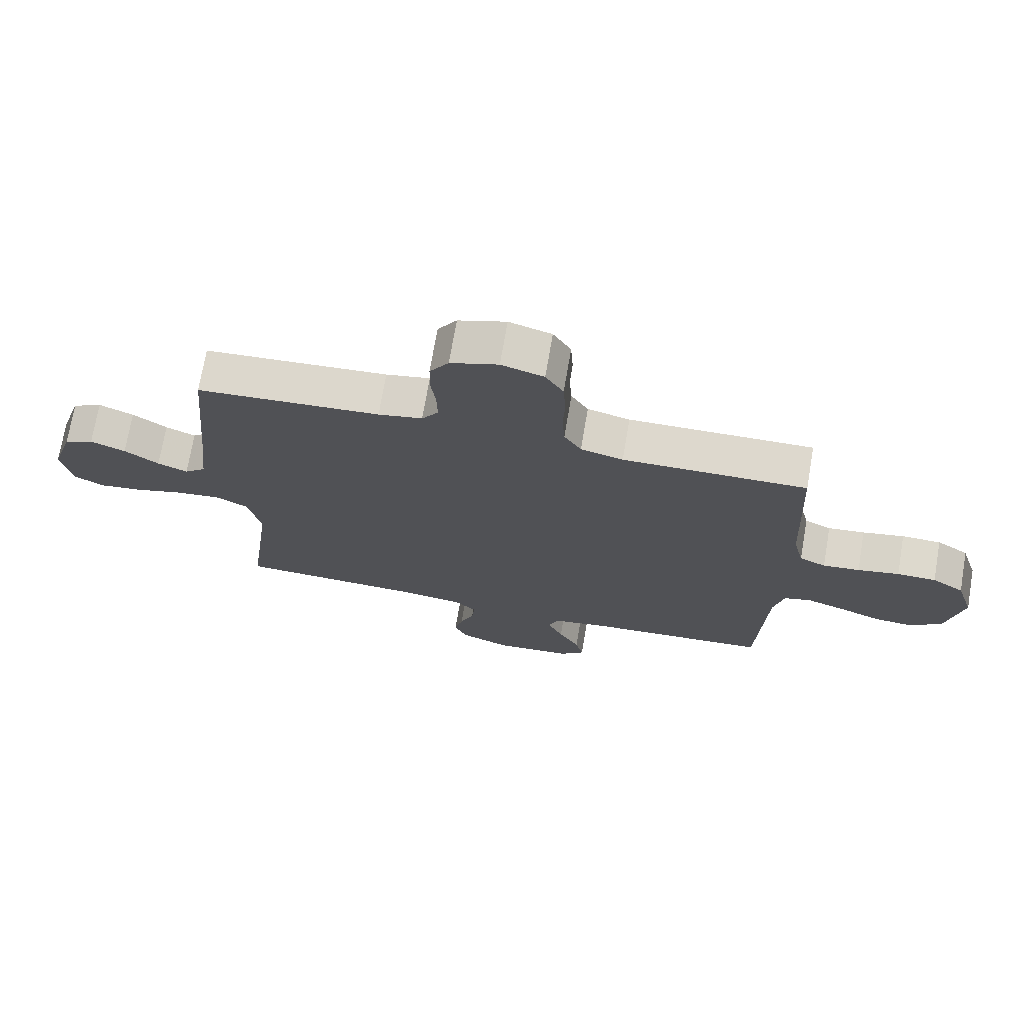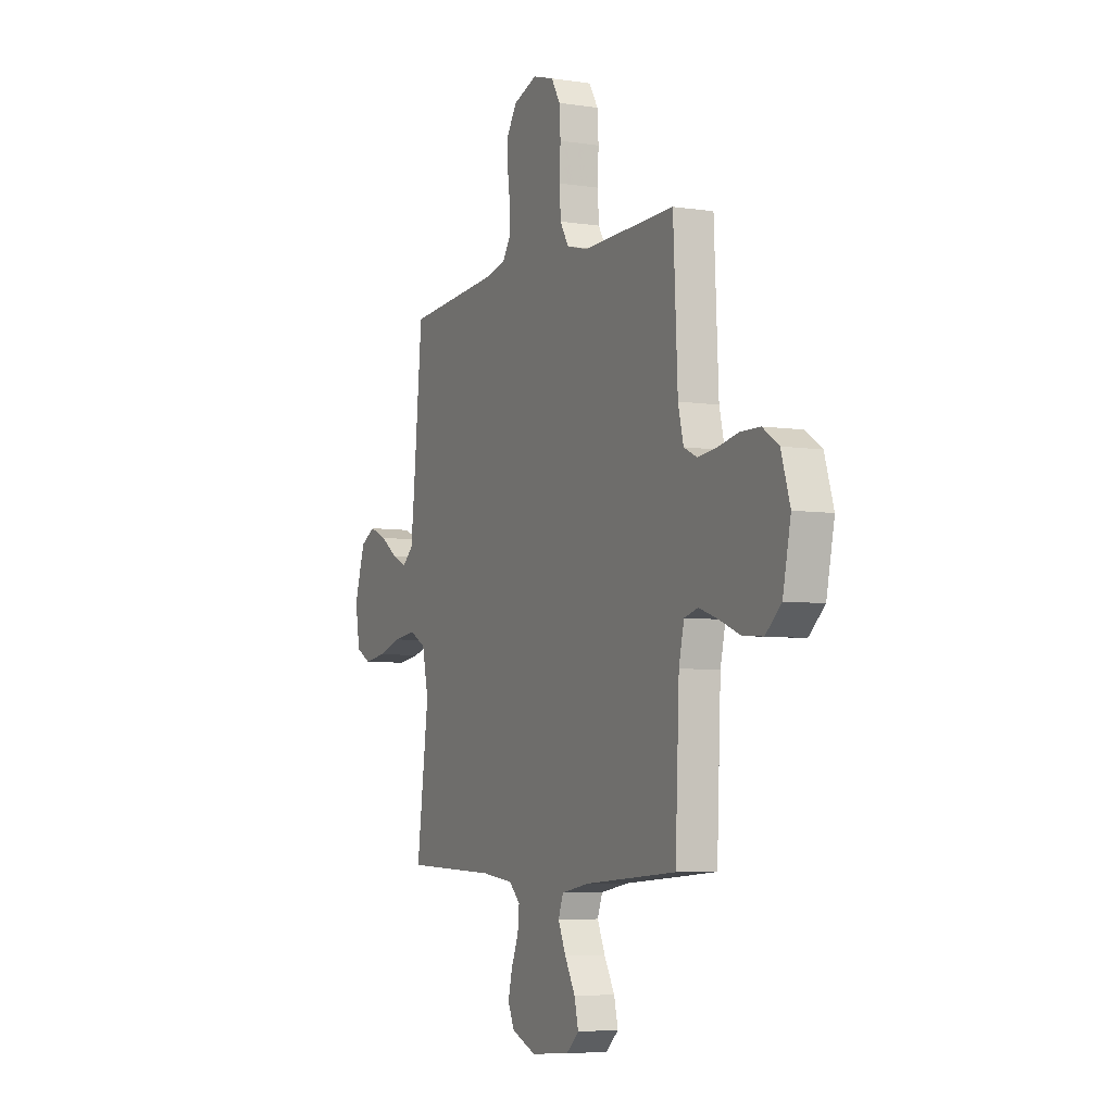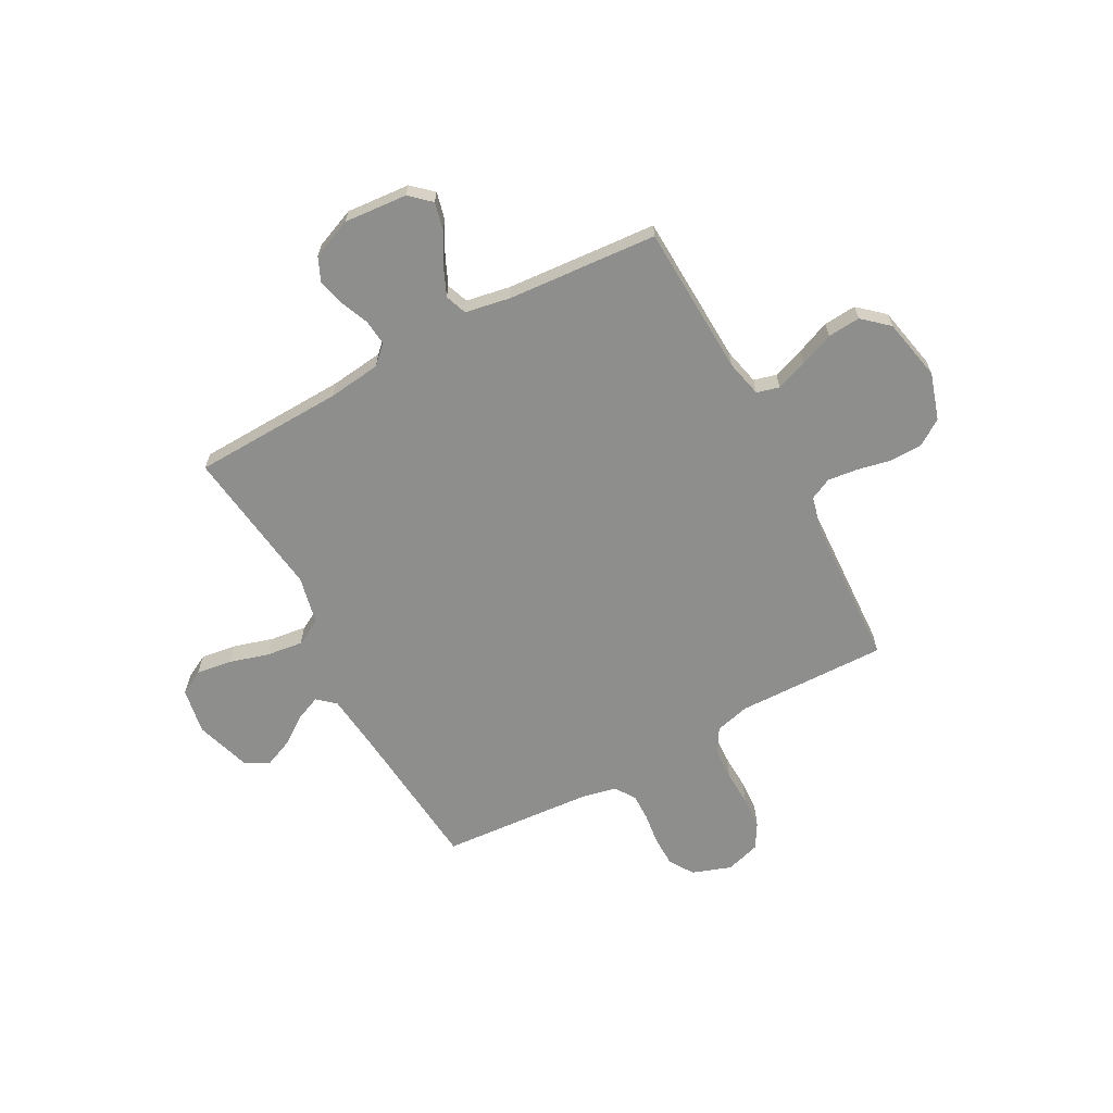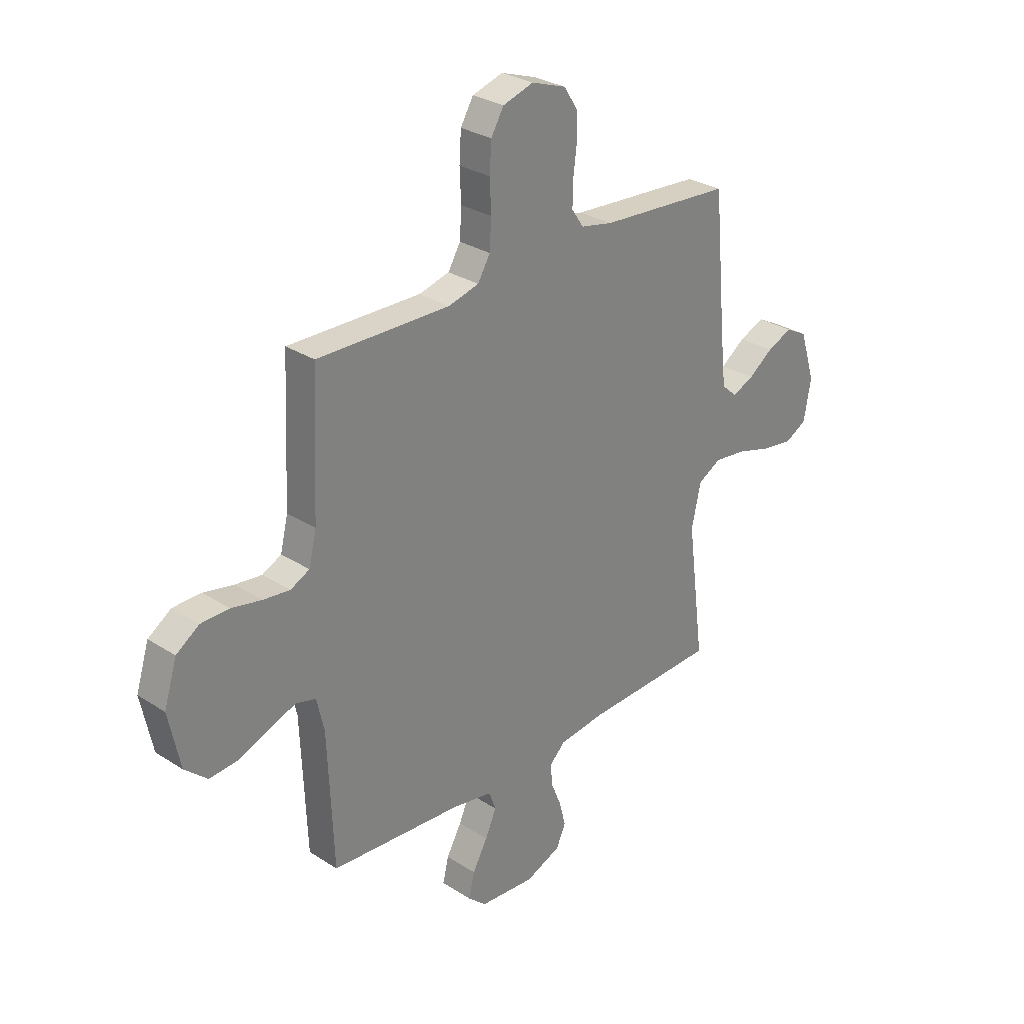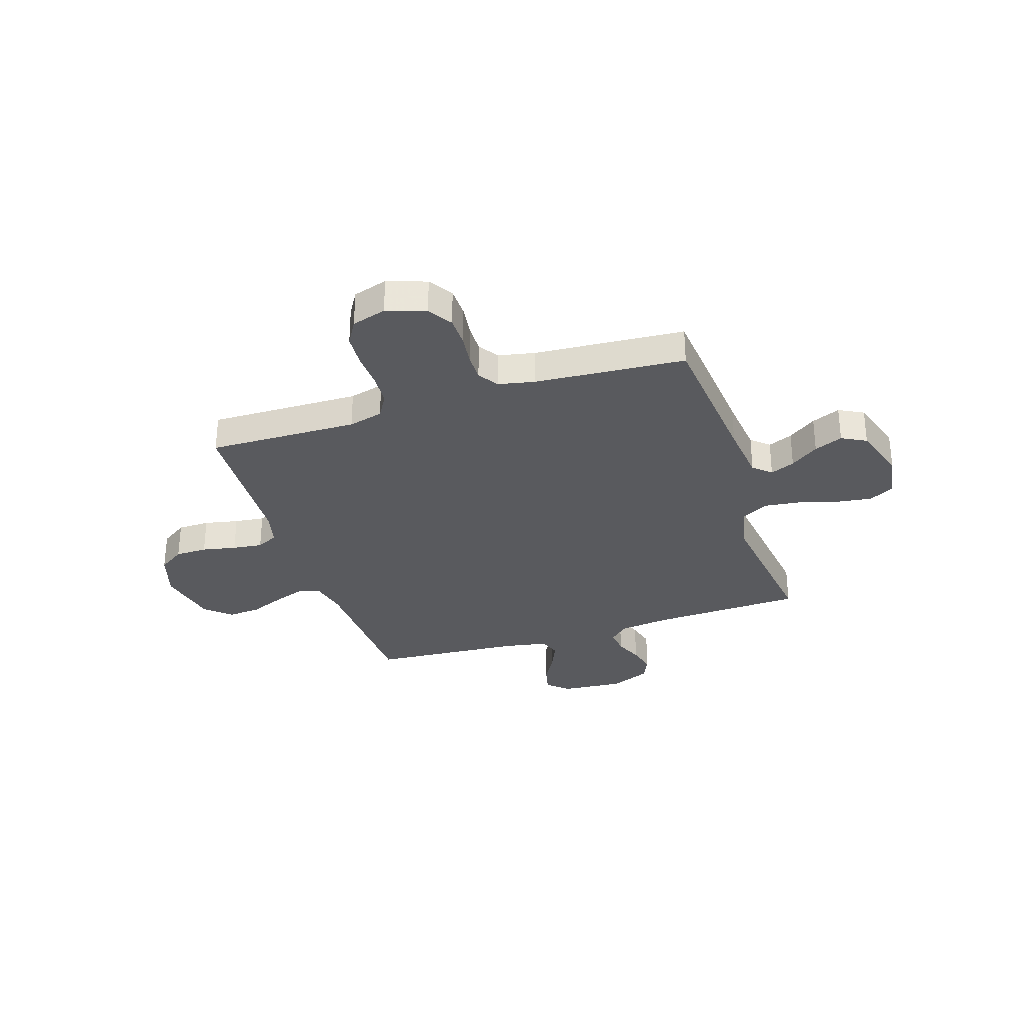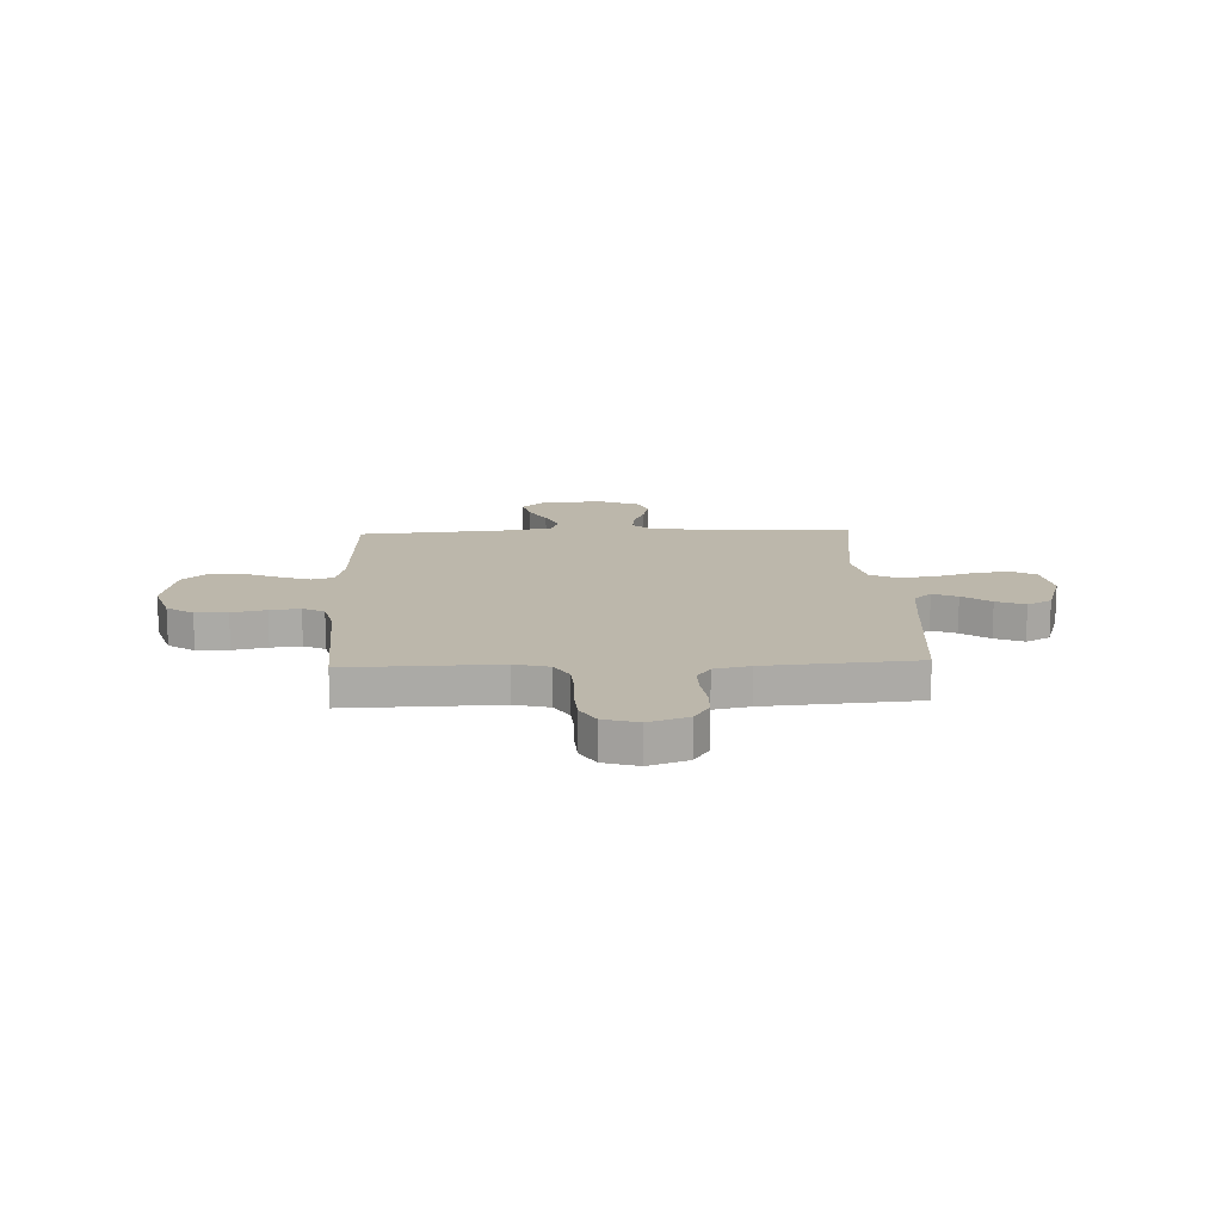
<metadata>
{"format":"obj","ext":"obj","renderer":"f3d","projection":"perspective","resolution":1024,"background":"white","views":[{"elev":72.1,"azim":-170.3,"up":"+Z"},{"elev":-5.8,"azim":-115.2,"up":"+Z"},{"elev":-64.9,"azim":-151.7,"up":"+Y"},{"elev":29.1,"azim":-46.3,"up":"+Z"},{"elev":-31.5,"azim":18.0,"up":"+Y"},{"elev":14.5,"azim":-2.6,"up":"+Y"}]}
</metadata>
<code>
v 0.5 0.07 0.5
v 0.528 0.07 0.2
v 0.541 0.07 0.082
v 0.576 0.07 0.051
v 0.625 0.07 0.072
v 0.681 0.07 0.112
v 0.738 0.07 0.136
v 0.787 0.07 0.11
v 0.822 0.07 0
v 0.806 0.07 -0.091
v 0.757 0.07 -0.118
v 0.686 0.07 -0.108
v 0.608 0.07 -0.085
v 0.535 0.07 -0.076
v 0.482 0.07 -0.105
v 0.461 0.07 -0.2
v 0.5 0.07 -0.5
v 0.2 0.07 -0.511
v 0.095 0.07 -0.524
v 0.059 0.07 -0.559
v 0.064 0.07 -0.609
v 0.087 0.07 -0.665
v 0.101 0.07 -0.721
v 0.08 0.07 -0.768
v 0 0.07 -0.801
v -0.126 0.07 -0.791
v -0.167 0.07 -0.754
v -0.154 0.07 -0.699
v -0.12 0.07 -0.638
v -0.095 0.07 -0.581
v -0.111 0.07 -0.538
v -0.2 0.07 -0.522
v -0.5 0.07 -0.5
v -0.513 0.07 -0.2
v -0.53 0.07 -0.126
v -0.575 0.07 -0.114
v -0.637 0.07 -0.136
v -0.705 0.07 -0.164
v -0.77 0.07 -0.169
v -0.821 0.07 -0.124
v -0.847 0.07 0
v -0.818 0.07 0.093
v -0.766 0.07 0.128
v -0.702 0.07 0.129
v -0.634 0.07 0.115
v -0.574 0.07 0.108
v -0.531 0.07 0.129
v -0.514 0.07 0.2
v -0.5 0.07 0.5
v -0.2 0.07 0.494
v -0.131 0.07 0.512
v -0.103 0.07 0.559
v -0.099 0.07 0.624
v -0.102 0.07 0.695
v -0.098 0.07 0.76
v -0.069 0.07 0.809
v 0 0.07 0.83
v 0.078 0.07 0.803
v 0.109 0.07 0.755
v 0.11 0.07 0.695
v 0.102 0.07 0.633
v 0.101 0.07 0.577
v 0.128 0.07 0.537
v 0.2 0.07 0.522
v 0.5 0 0.5
v 0.528 0 0.2
v 0.541 0 0.082
v 0.576 0 0.051
v 0.625 0 0.072
v 0.681 0 0.112
v 0.738 0 0.136
v 0.787 0 0.11
v 0.822 0 0
v 0.806 0 -0.091
v 0.757 0 -0.118
v 0.686 0 -0.108
v 0.608 0 -0.085
v 0.535 0 -0.076
v 0.482 0 -0.105
v 0.461 0 -0.2
v 0.5 0 -0.5
v 0.2 0 -0.511
v 0.095 0 -0.524
v 0.059 0 -0.559
v 0.064 0 -0.609
v 0.087 0 -0.665
v 0.101 0 -0.721
v 0.08 0 -0.768
v 0 0 -0.801
v -0.126 0 -0.791
v -0.167 0 -0.754
v -0.154 0 -0.699
v -0.12 0 -0.638
v -0.095 0 -0.581
v -0.111 0 -0.538
v -0.2 0 -0.522
v -0.5 0 -0.5
v -0.513 0 -0.2
v -0.53 0 -0.126
v -0.575 0 -0.114
v -0.637 0 -0.136
v -0.705 0 -0.164
v -0.77 0 -0.169
v -0.821 0 -0.124
v -0.847 0 0
v -0.818 0 0.093
v -0.766 0 0.128
v -0.702 0 0.129
v -0.634 0 0.115
v -0.574 0 0.108
v -0.531 0 0.129
v -0.514 0 0.2
v -0.5 0 0.5
v -0.2 0 0.494
v -0.131 0 0.512
v -0.103 0 0.559
v -0.099 0 0.624
v -0.102 0 0.695
v -0.098 0 0.76
v -0.069 0 0.809
v 0 0 0.83
v 0.078 0 0.803
v 0.109 0 0.755
v 0.11 0 0.695
v 0.102 0 0.633
v 0.101 0 0.577
v 0.128 0 0.537
v 0.2 0 0.522
f 59 60 61
f 58 59 61
f 57 58 61
f 56 57 61
f 55 56 61
f 54 55 61
f 53 54 61
f 52 53 61 62
f 51 52 62 63
f 48 49 50
f 51 63 64
f 50 51 64
f 48 50 64
f 47 48 64
f 43 44 45
f 42 43 45
f 41 42 45
f 40 41 45
f 39 40 45
f 38 39 45
f 37 38 45
f 36 37 45 46
f 35 36 46 47
f 32 33 34
f 64 1 2
f 47 64 2
f 35 47 2
f 34 35 2
f 32 34 2
f 31 32 2
f 27 28 29
f 26 27 29
f 25 26 29
f 24 25 29
f 23 24 29
f 22 23 29
f 21 22 29
f 20 21 29 30
f 16 17 18
f 15 16 18 19
f 11 12 13
f 10 11 13
f 9 10 13
f 8 9 13
f 7 8 13
f 6 7 13
f 5 6 13
f 4 5 13 14
f 3 4 14 15
f 20 30 31
f 19 20 31
f 15 19 31
f 3 15 31
f 2 3 31
f 125 124 123
f 125 123 122
f 125 122 121
f 125 121 120
f 125 120 119
f 125 119 118
f 125 118 117
f 126 125 117 116
f 127 126 116 115
f 114 113 112
f 128 127 115
f 128 115 114
f 128 114 112
f 128 112 111
f 109 108 107
f 109 107 106
f 109 106 105
f 109 105 104
f 109 104 103
f 109 103 102
f 109 102 101
f 110 109 101 100
f 111 110 100 99
f 98 97 96
f 66 65 128
f 66 128 111
f 66 111 99
f 66 99 98
f 66 98 96
f 66 96 95
f 93 92 91
f 93 91 90
f 93 90 89
f 93 89 88
f 93 88 87
f 93 87 86
f 93 86 85
f 94 93 85 84
f 82 81 80
f 83 82 80 79
f 77 76 75
f 77 75 74
f 77 74 73
f 77 73 72
f 77 72 71
f 77 71 70
f 77 70 69
f 78 77 69 68
f 79 78 68 67
f 95 94 84
f 95 84 83
f 95 83 79
f 95 79 67
f 95 67 66
f 1 65 66 2
f 2 66 67 3
f 3 67 68 4
f 4 68 69 5
f 5 69 70 6
f 6 70 71 7
f 7 71 72 8
f 8 72 73 9
f 9 73 74 10
f 10 74 75 11
f 11 75 76 12
f 12 76 77 13
f 13 77 78 14
f 14 78 79 15
f 15 79 80 16
f 16 80 81 17
f 17 81 82 18
f 18 82 83 19
f 19 83 84 20
f 20 84 85 21
f 21 85 86 22
f 22 86 87 23
f 23 87 88 24
f 24 88 89 25
f 25 89 90 26
f 26 90 91 27
f 27 91 92 28
f 28 92 93 29
f 29 93 94 30
f 30 94 95 31
f 31 95 96 32
f 32 96 97 33
f 33 97 98 34
f 34 98 99 35
f 35 99 100 36
f 36 100 101 37
f 37 101 102 38
f 38 102 103 39
f 39 103 104 40
f 40 104 105 41
f 41 105 106 42
f 42 106 107 43
f 43 107 108 44
f 44 108 109 45
f 45 109 110 46
f 46 110 111 47
f 47 111 112 48
f 48 112 113 49
f 49 113 114 50
f 50 114 115 51
f 51 115 116 52
f 52 116 117 53
f 53 117 118 54
f 54 118 119 55
f 55 119 120 56
f 56 120 121 57
f 57 121 122 58
f 58 122 123 59
f 59 123 124 60
f 60 124 125 61
f 61 125 126 62
f 62 126 127 63
f 63 127 128 64
f 64 128 65 1

</code>
